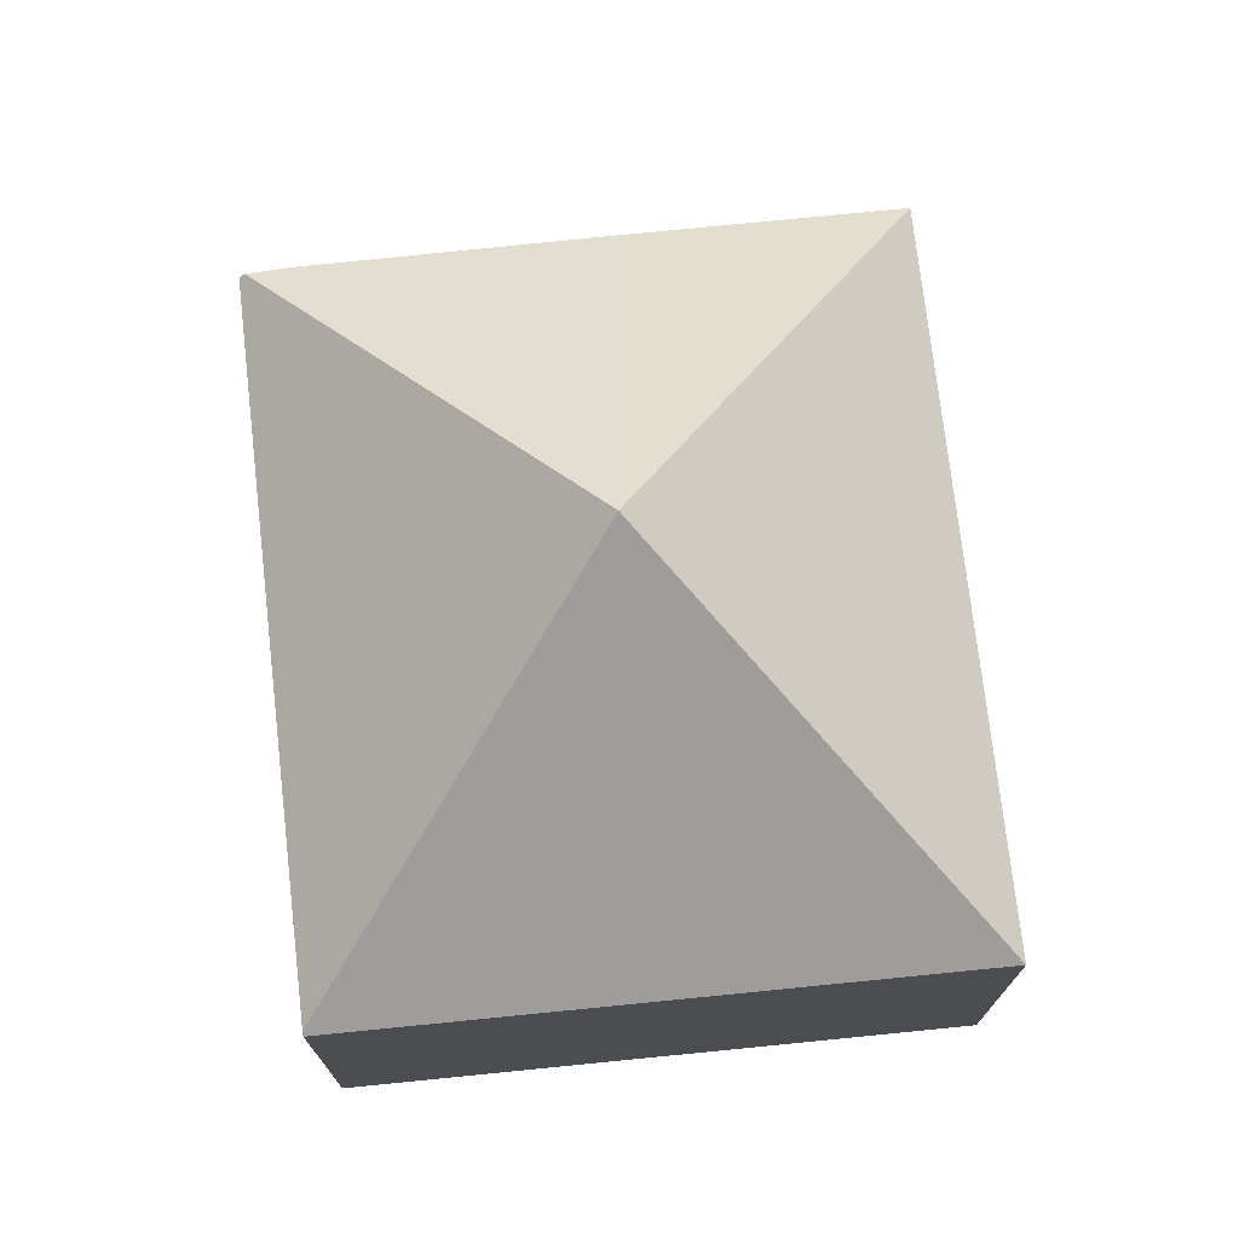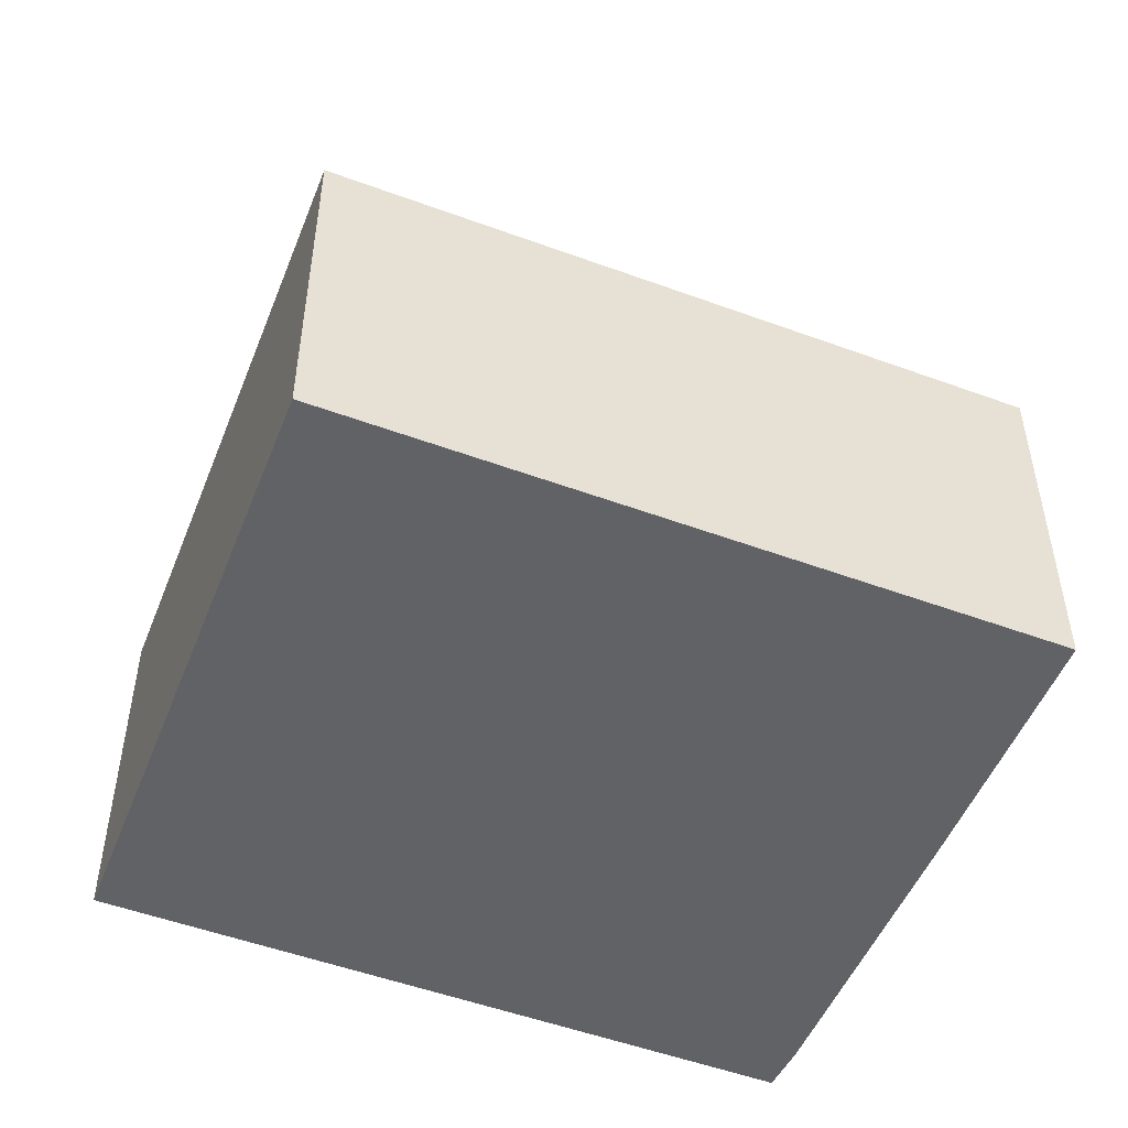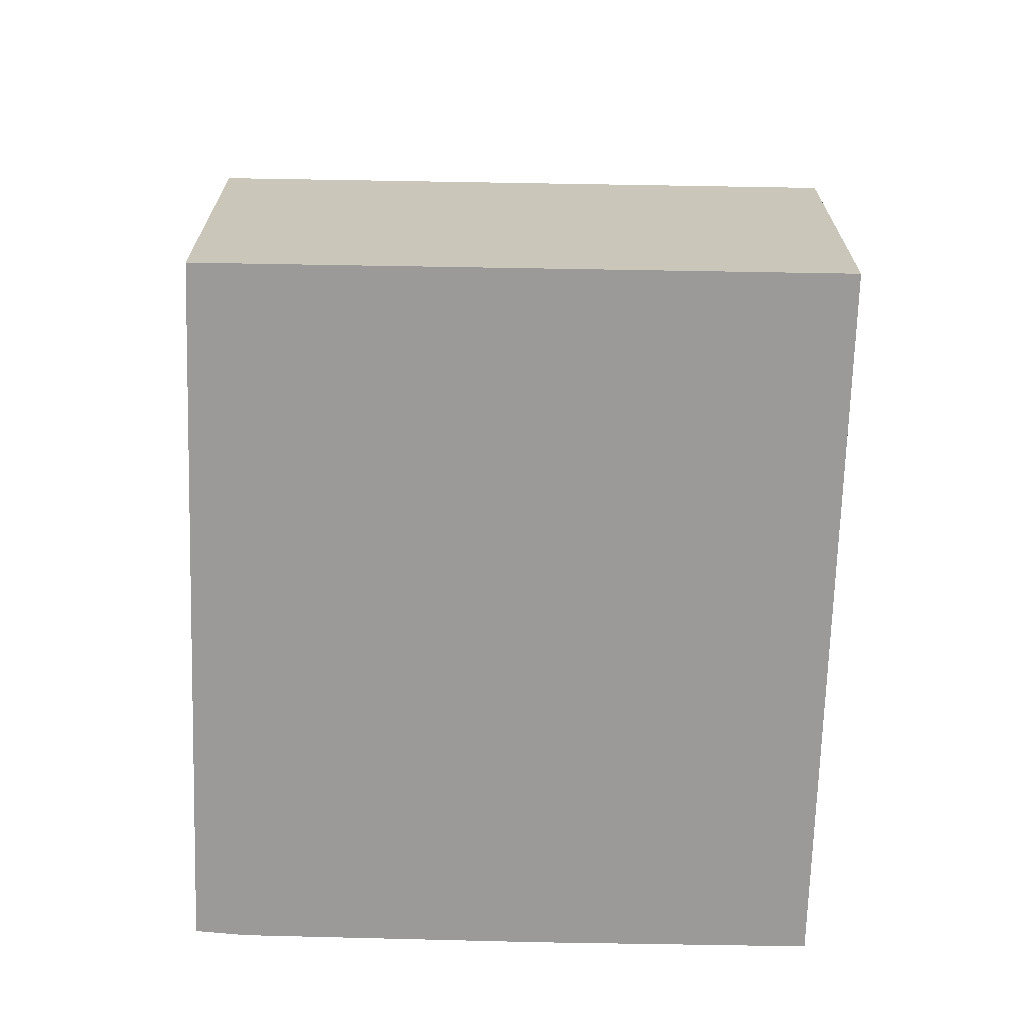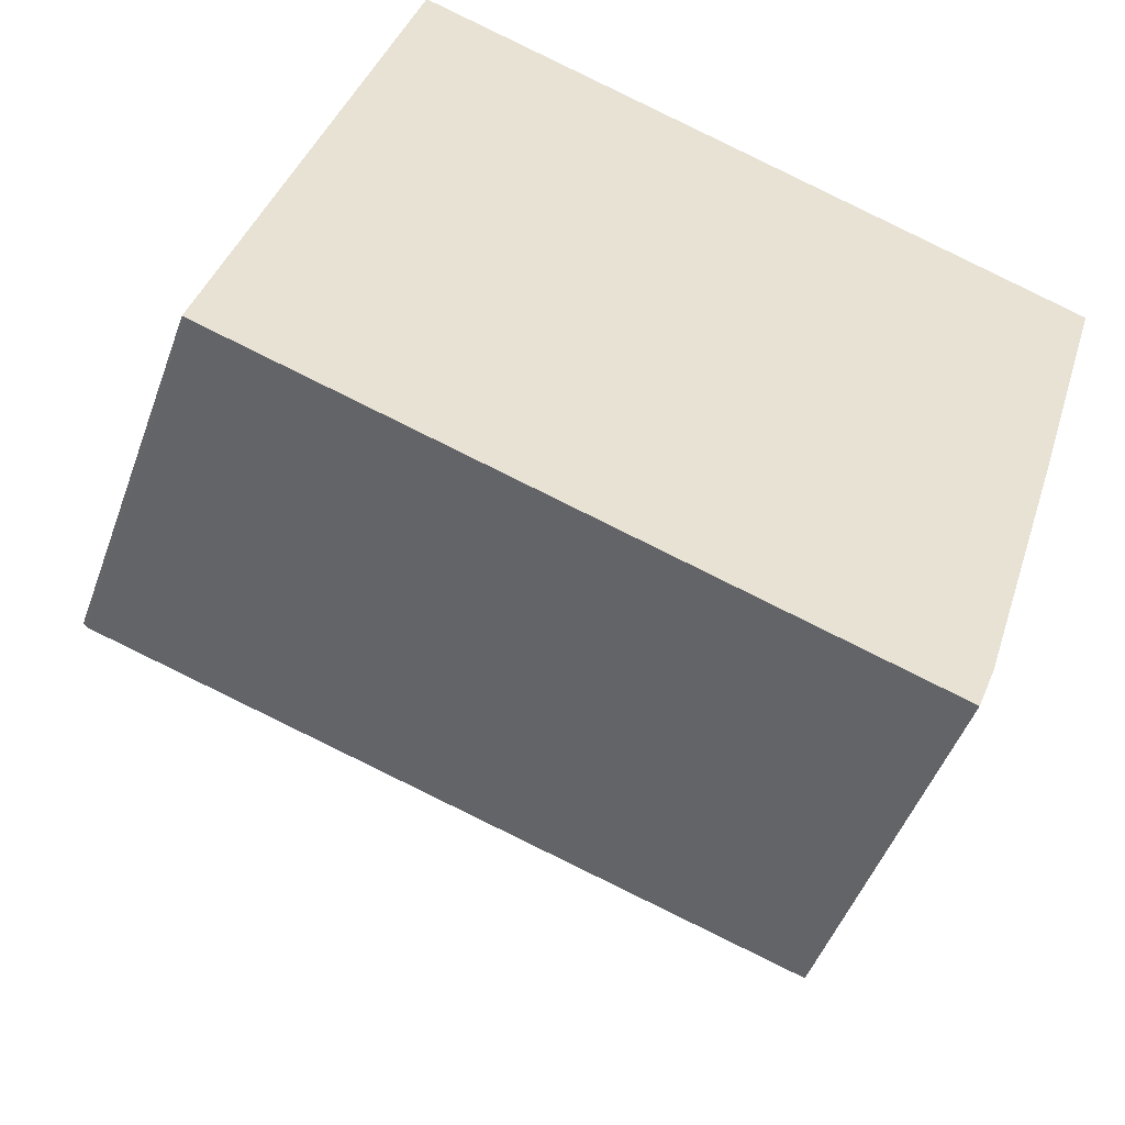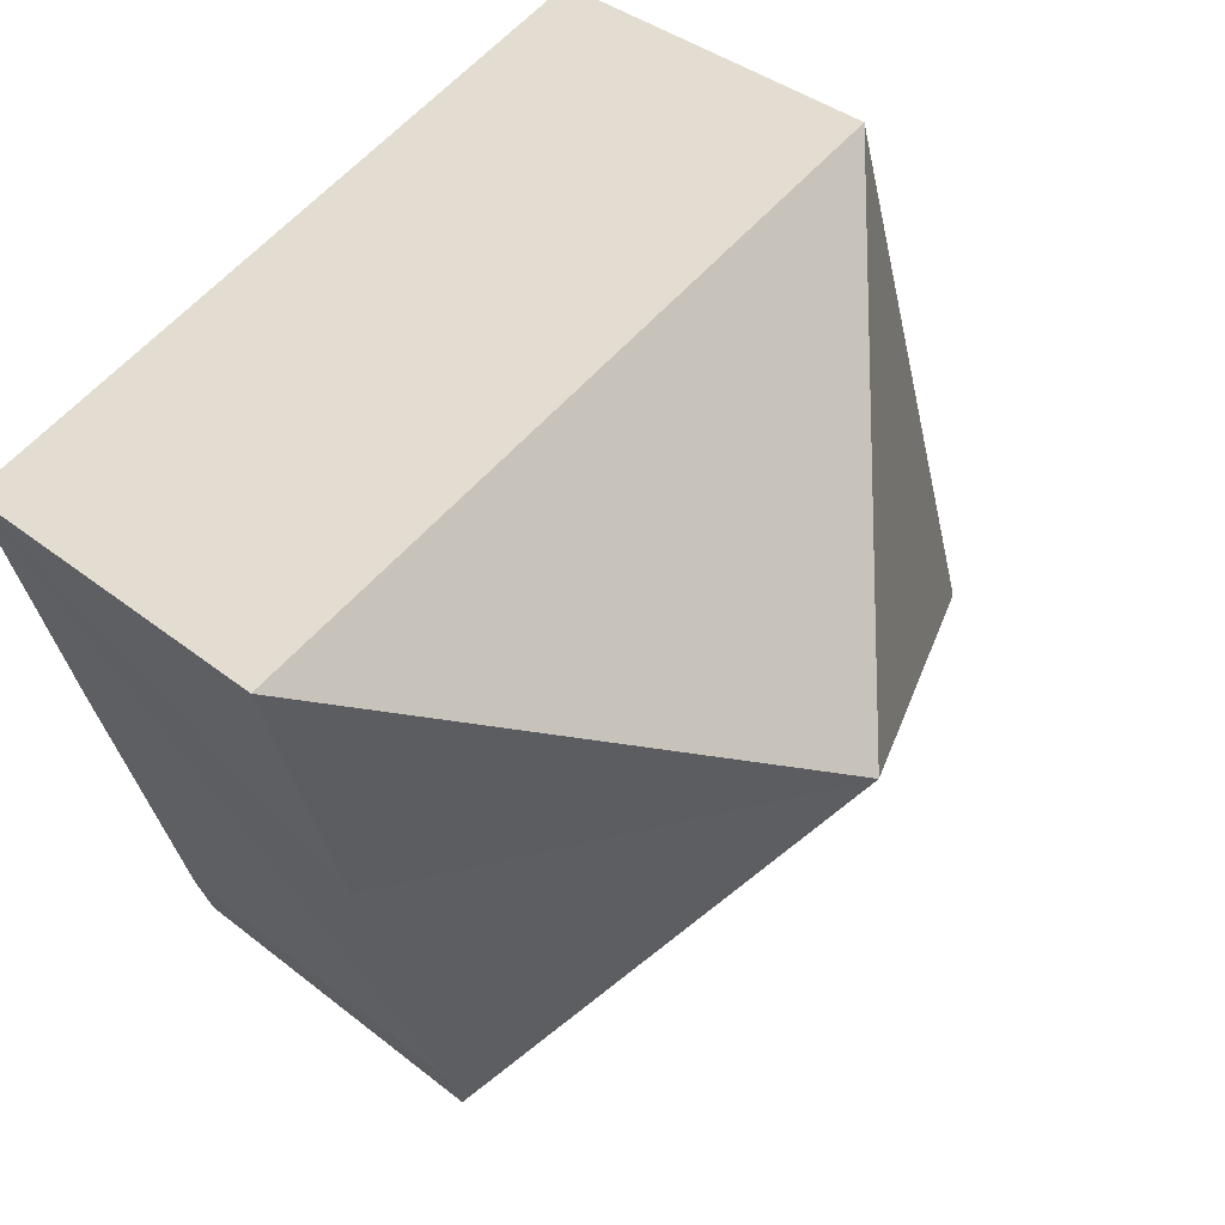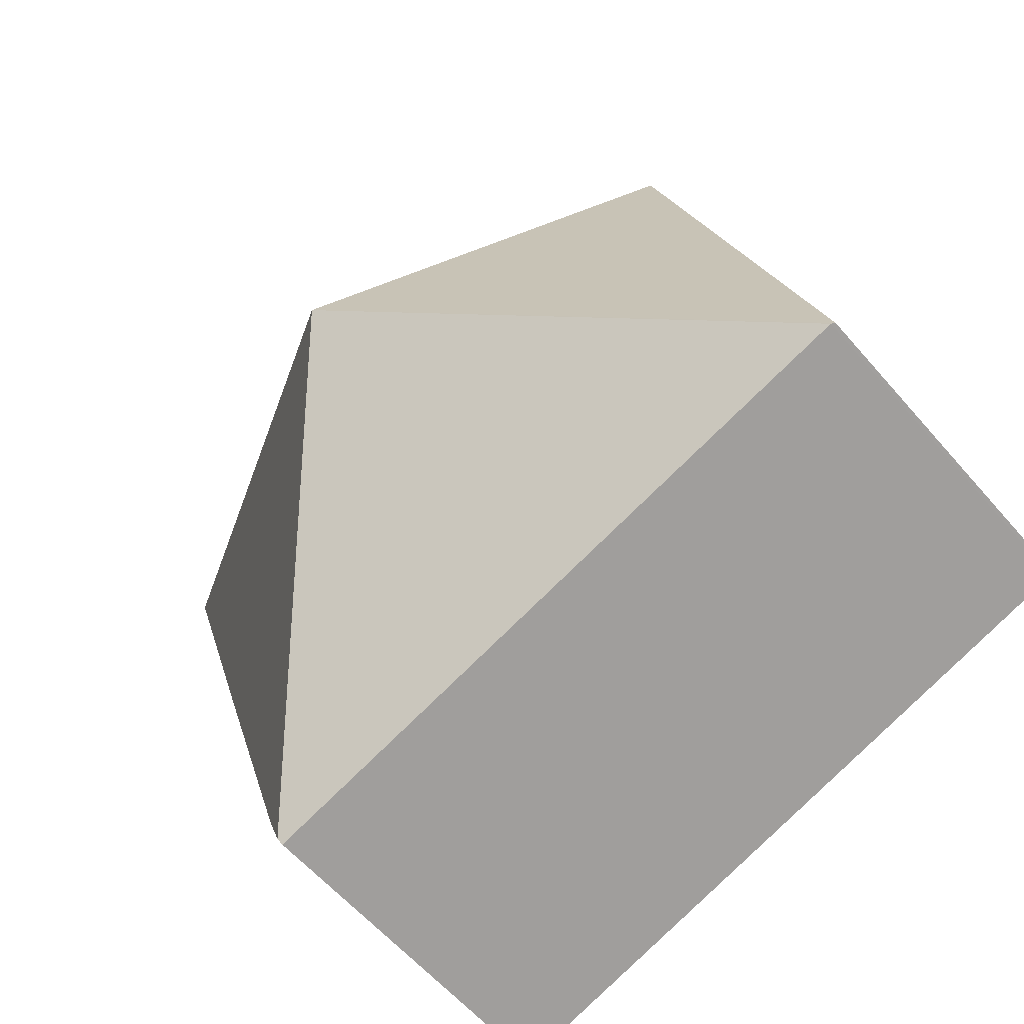
<metadata>
{"format":"obj","ext":"obj","renderer":"f3d","projection":"perspective","resolution":1024,"background":"white","views":[{"elev":73.6,"azim":-78.8,"up":"+Y"},{"elev":-50.7,"azim":-4.4,"up":"+Y"},{"elev":-69.4,"azim":-74.1,"up":"+Y"},{"elev":-48.1,"azim":-19.4,"up":"+Z"},{"elev":38.4,"azim":135.0,"up":"+Z"},{"elev":-59.4,"azim":-139.6,"up":"+Z"}]}
</metadata>
<code>
v  3.155 4.534 1.388
v  5.06 2.63 -1.238
v  4.941 2.649 -1.542
v  5.725 2.612 0.871
v  6.309 2.618 2.791
v  4.925 2.612 -1.583
v  0.027 2.629 -0.009
v  0 2.608 1.597e-16
v  1.326 2.608 4.371
v  4.925 9.693e-17 -1.583
v  0.027 5.511e-19 -0.009
v  0 0 0
v  1.326 -2.676e-16 4.371
v  6.309 -1.709e-16 2.791
v  4.941 9.442e-17 -1.542
v  5.06 7.581e-17 -1.238
v  5.725 -5.333e-17 0.871
g defaultobject
f 1 2 3
f 2 1 4
f 4 1 5
f 6 1 3
f 1 6 7
f 8 1 7
f 1 8 9
f 1 9 5
f 10 7 6
f 7 10 11
f 7 11 8
f 8 11 12
f 12 9 8
f 9 12 13
f 9 14 5
f 14 9 13
f 2 6 3
f 6 2 10
f 10 2 15
f 15 2 16
f 14 4 5
f 4 14 2
f 2 14 17
f 2 17 16
f 12 14 13
f 14 12 11
f 14 11 10
f 14 10 15
f 14 15 16
f 14 16 17

</code>
